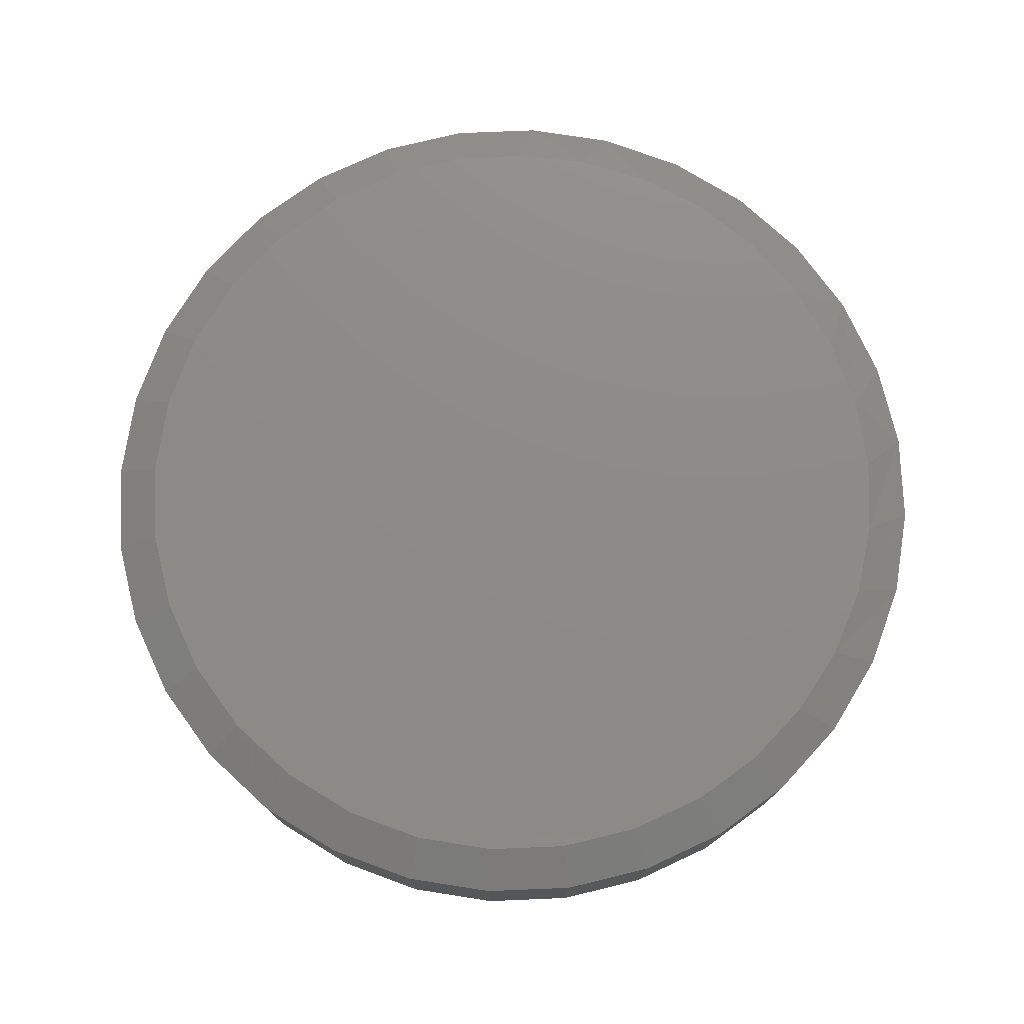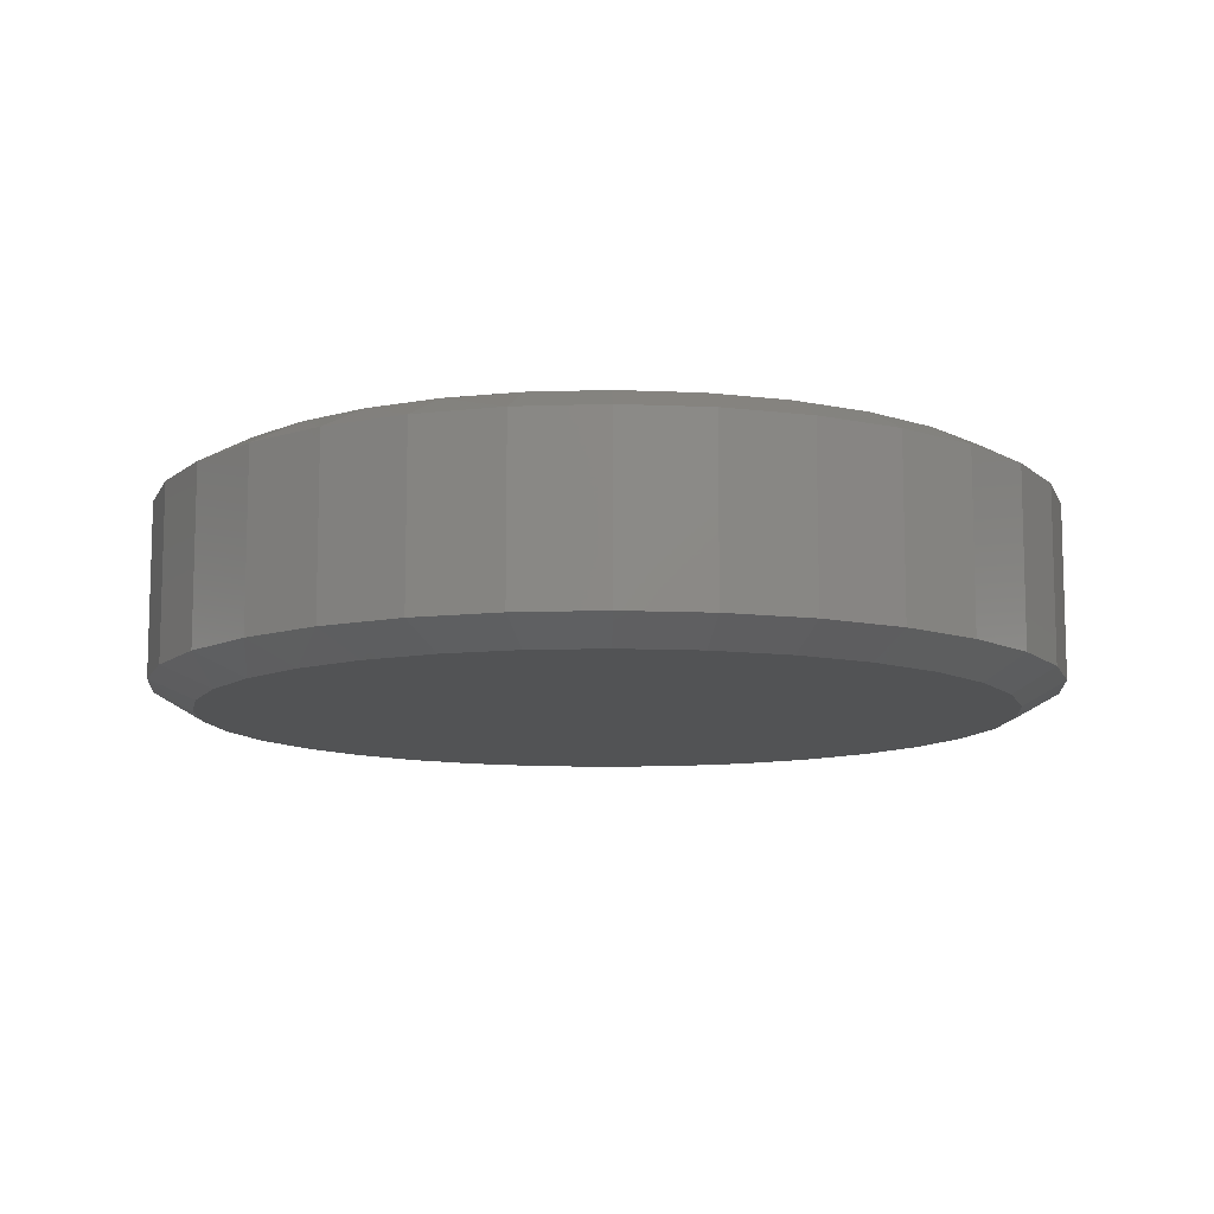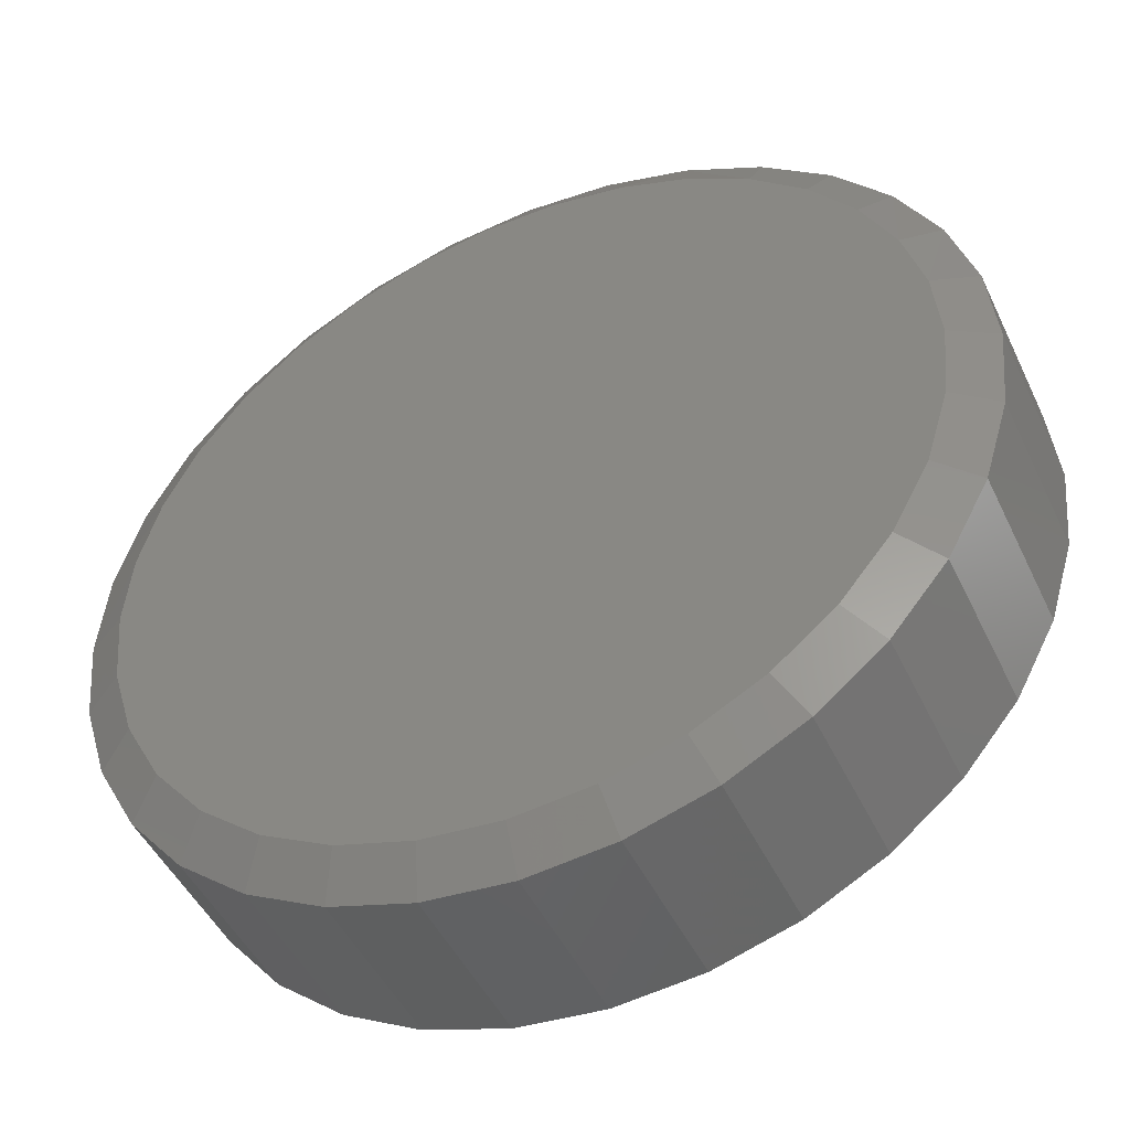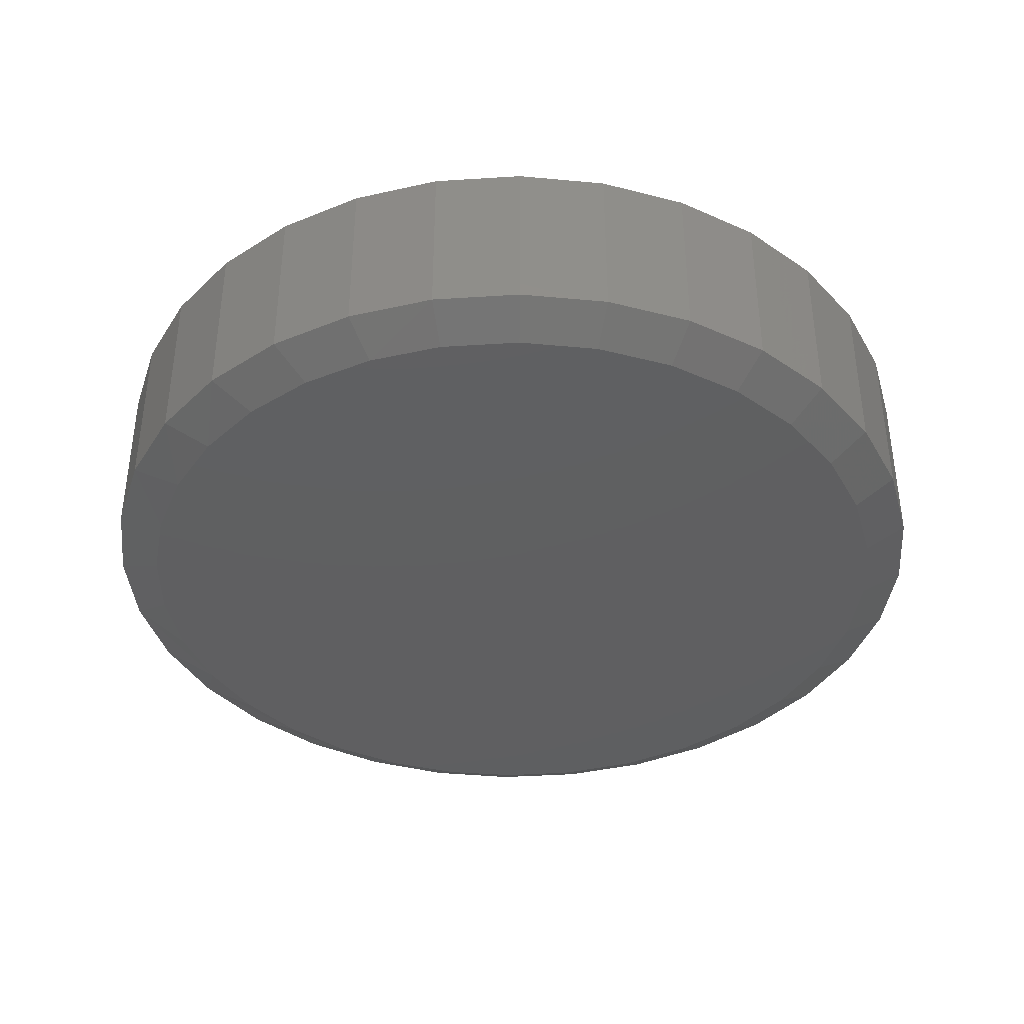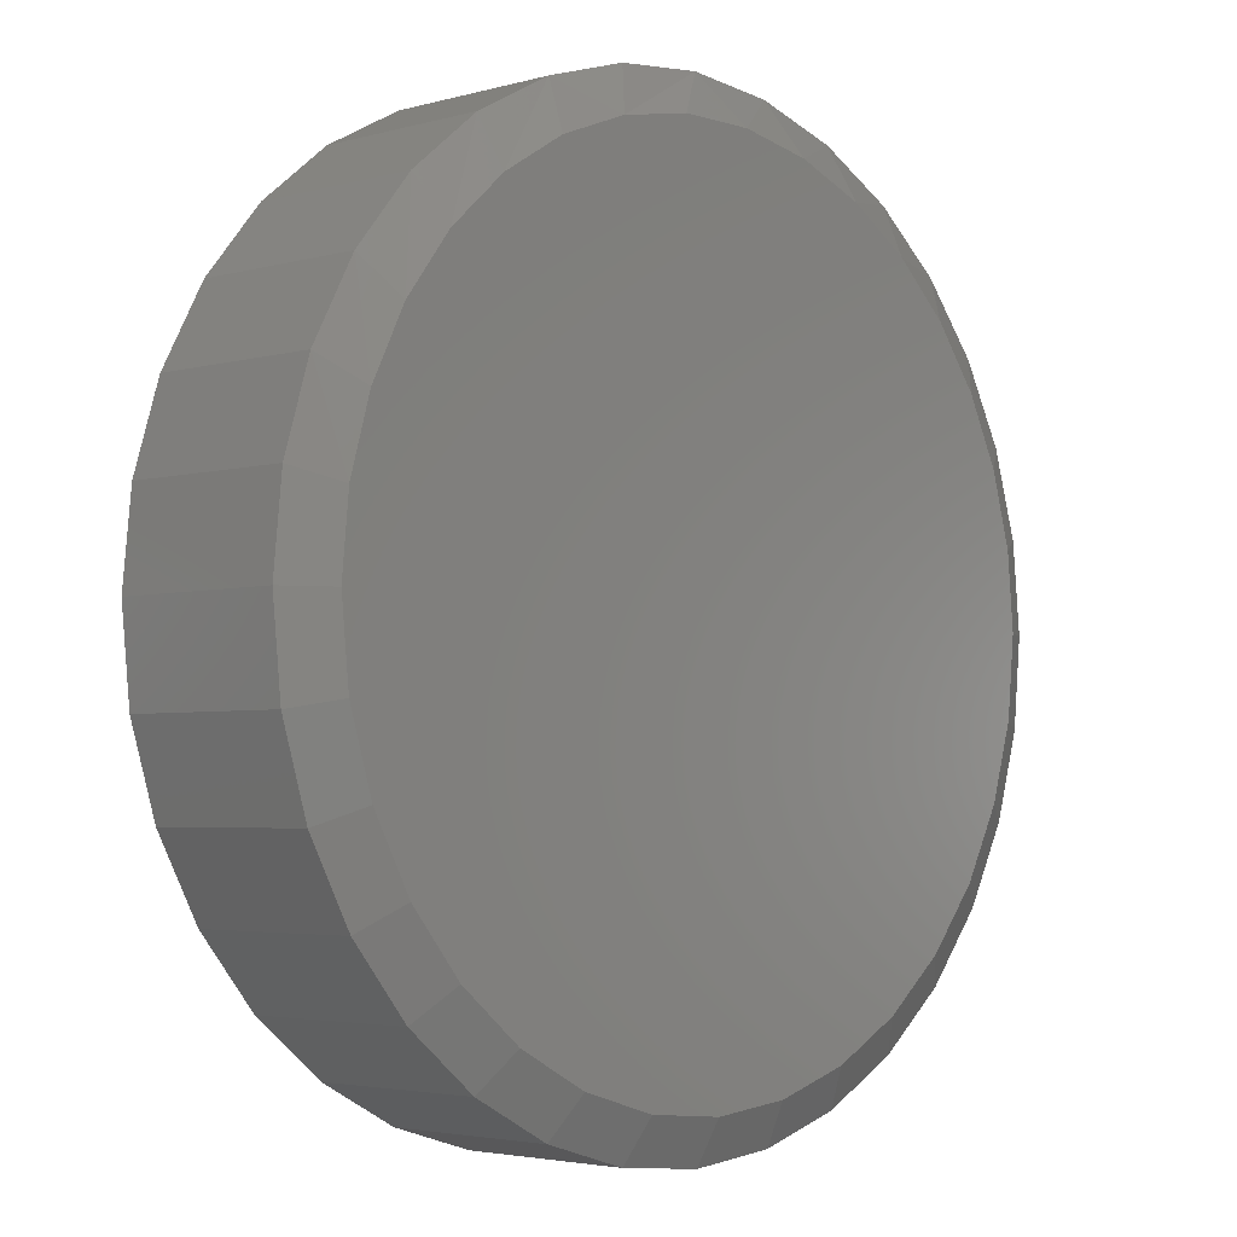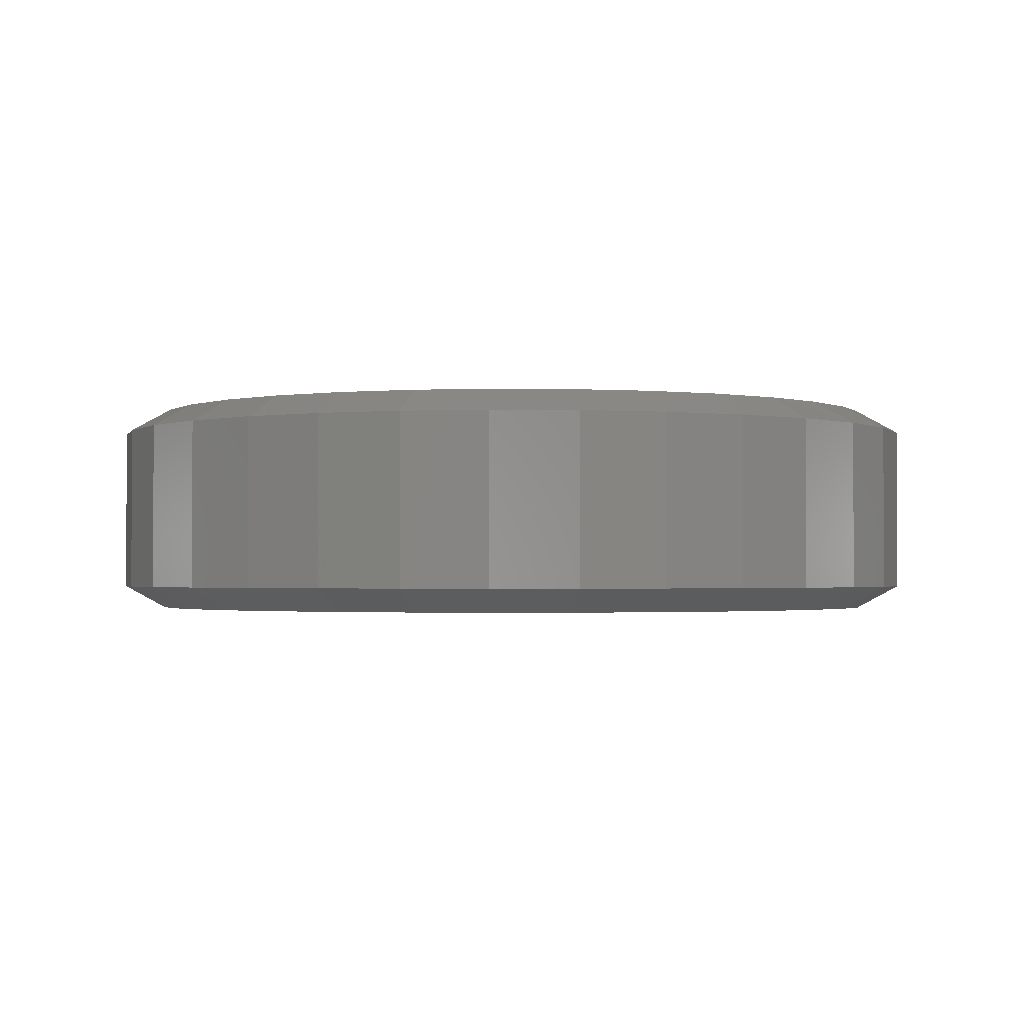
<metadata>
{"format":"stl","ext":"stl","renderer":"f3d","projection":"perspective","resolution":1024,"background":"white","views":[{"elev":76.0,"azim":59.5,"up":"+Z"},{"elev":-10.6,"azim":-90.6,"up":"+Z"},{"elev":-47.6,"azim":24.6,"up":"+Y"},{"elev":-39.1,"azim":-79.8,"up":"+Z"},{"elev":-3.5,"azim":133.3,"up":"+Y"},{"elev":-1.6,"azim":47.8,"up":"+Z"}]}
</metadata>
<code>
# stl→obj: 130 verts, 256 faces
v 0.7342 -1.779e-16 0.03906
v 0.7342 -1.779e-16 0.3203
v 0.7203 -0.1417 0.03906
v 0.7203 -0.1417 0.3203
v 0.6789 -0.2779 0.03906
v 0.6789 -0.2779 0.3203
v 0.6118 -0.4035 0.03906
v 0.6118 -0.4035 0.3203
v 0.5215 -0.5136 0.03906
v 0.5215 -0.5136 0.3203
v 0.4114 -0.6039 0.03906
v 0.4114 -0.6039 0.3203
v 0.2858 -0.671 0.03906
v 0.2858 -0.671 0.3203
v 0.1496 -0.7124 0.03906
v 0.1496 -0.7124 0.3203
v 0.007895 -0.7263 0.03906
v 0.007895 -0.7263 0.3203
v -0.1338 -0.7124 0.03906
v -0.1338 -0.7124 0.3203
v -0.2701 -0.671 0.03906
v -0.2701 -0.671 0.3203
v -0.3956 -0.6039 0.03906
v -0.3956 -0.6039 0.3203
v -0.5057 -0.5136 0.03906
v -0.5057 -0.5136 0.3203
v -0.596 -0.4035 0.03906
v -0.596 -0.4035 0.3203
v -0.6631 -0.2779 0.03906
v -0.6631 -0.2779 0.3203
v -0.7045 -0.1417 0.03906
v -0.7045 -0.1417 0.3203
v -0.7184 8.895e-17 0.03906
v -0.7184 8.895e-17 0.3203
v -0.7045 0.1417 0.03906
v -0.7045 0.1417 0.3203
v -0.6631 0.2779 0.03906
v -0.6631 0.2779 0.3203
v -0.596 0.4035 0.03906
v -0.596 0.4035 0.3203
v -0.5057 0.5136 0.03906
v -0.5057 0.5136 0.3203
v -0.3956 0.6039 0.03906
v -0.3956 0.6039 0.3203
v -0.2701 0.671 0.03906
v -0.2701 0.671 0.3203
v -0.1338 0.7124 0.03906
v -0.1338 0.7124 0.3203
v 0.007895 0.7263 0.03906
v 0.007895 0.7263 0.3203
v 0.1496 0.7124 0.03906
v 0.1496 0.7124 0.3203
v 0.2858 0.671 0.03906
v 0.2858 0.671 0.3203
v 0.4114 0.6039 0.03906
v 0.4114 0.6039 0.3203
v 0.5215 0.5136 0.03906
v 0.5215 0.5136 0.3203
v 0.6118 0.4035 0.03906
v 0.6118 0.4035 0.3203
v 0.6789 0.2779 0.03906
v 0.6789 0.2779 0.3203
v 0.7203 0.1417 0.03906
v 0.7203 0.1417 0.3203
v 0.06842 0.6532 0.3594
v -0.05263 0.6532 0.3594
v 0.1874 0.631 0.3594
v -0.1716 0.631 0.3594
v 0.3003 0.5872 0.3594
v -0.2845 0.5872 0.3594
v 0.4032 0.5235 0.3594
v -0.3874 0.5235 0.3594
v 0.4927 0.4419 0.3594
v -0.4769 0.4419 0.3594
v 0.5656 0.3453 0.3594
v -0.5499 0.3453 0.3594
v 0.6196 0.237 0.3594
v -0.6038 0.237 0.3594
v 0.6527 0.1205 0.3594
v -0.6369 0.1205 0.3594
v 0.6639 -1.706e-16 0.3594
v -0.6481 -4.685e-07 0.3594
v 0.6513 -0.128 0.3594
v -0.6355 -0.128 0.3594
v 0.614 -0.251 0.3594
v -0.5982 -0.251 0.3594
v 0.5533 -0.3645 0.3594
v -0.5376 -0.3645 0.3594
v 0.4718 -0.4639 0.3594
v -0.456 -0.4639 0.3594
v 0.3724 -0.5454 0.3594
v -0.3566 -0.5454 0.3594
v 0.2589 -0.6061 0.3594
v -0.2431 -0.6061 0.3594
v 0.1359 -0.6434 0.3594
v -0.1201 -0.6434 0.3594
v 0.007895 -0.656 0.3594
v 0.007895 -0.656 0
v -0.1201 -0.6434 0
v 0.1359 -0.6434 0
v -0.2431 -0.6061 0
v 0.2589 -0.6061 0
v -0.3566 -0.5454 0
v 0.3724 -0.5454 0
v -0.456 -0.4639 0
v 0.4718 -0.4639 0
v -0.5376 -0.3645 0
v 0.5533 -0.3645 0
v -0.5982 -0.251 0
v 0.614 -0.251 0
v -0.6355 -0.128 0
v 0.6513 -0.128 0
v -0.6481 -4.685e-07 0
v 0.6639 -1.706e-16 0
v -0.6369 0.1205 0
v 0.6527 0.1205 0
v -0.6038 0.237 0
v 0.6196 0.237 0
v -0.5499 0.3453 0
v 0.5656 0.3453 0
v -0.4769 0.4419 0
v 0.4927 0.4419 0
v -0.3874 0.5235 0
v 0.4032 0.5235 0
v -0.2845 0.5872 0
v 0.3003 0.5872 0
v -0.1716 0.631 0
v 0.1874 0.631 0
v -0.05263 0.6532 0
v 0.06842 0.6532 0
f 1 2 3
f 3 2 4
f 3 4 5
f 5 4 6
f 5 6 7
f 7 6 8
f 7 8 9
f 9 8 10
f 9 10 11
f 11 10 12
f 11 12 13
f 13 12 14
f 13 14 15
f 15 14 16
f 15 16 17
f 17 16 18
f 17 18 19
f 19 18 20
f 19 20 21
f 21 20 22
f 21 22 23
f 23 22 24
f 23 24 25
f 25 24 26
f 25 26 27
f 27 26 28
f 27 28 29
f 29 28 30
f 29 30 31
f 31 30 32
f 31 32 33
f 33 32 34
f 33 34 35
f 35 34 36
f 35 36 37
f 37 36 38
f 37 38 39
f 39 38 40
f 39 40 41
f 41 40 42
f 41 42 43
f 43 42 44
f 43 44 45
f 45 44 46
f 45 46 47
f 47 46 48
f 47 48 49
f 49 48 50
f 49 50 51
f 51 50 52
f 51 52 53
f 53 52 54
f 53 54 55
f 55 54 56
f 55 56 57
f 57 56 58
f 57 58 59
f 59 58 60
f 59 60 61
f 61 60 62
f 61 62 63
f 63 62 64
f 63 64 1
f 1 64 2
f 65 66 67
f 67 66 68
f 67 68 69
f 69 68 70
f 69 70 71
f 71 70 72
f 71 72 73
f 73 72 74
f 73 74 75
f 75 74 76
f 75 76 77
f 77 76 78
f 77 78 79
f 79 78 80
f 79 80 81
f 81 80 82
f 81 82 83
f 83 82 84
f 83 84 85
f 85 84 86
f 85 86 87
f 87 86 88
f 87 88 89
f 89 88 90
f 89 90 91
f 91 90 92
f 91 92 93
f 93 92 94
f 93 94 95
f 95 94 96
f 95 96 97
f 92 22 94
f 95 97 16
f 97 96 18
f 18 16 97
f 6 87 8
f 87 6 85
f 85 6 4
f 85 4 83
f 83 4 2
f 83 2 81
f 86 28 88
f 28 86 30
f 30 86 84
f 30 84 32
f 32 84 82
f 32 82 34
f 22 92 24
f 24 92 90
f 24 90 26
f 26 90 88
f 26 88 28
f 18 96 20
f 20 96 94
f 20 94 22
f 12 93 14
f 14 93 95
f 14 95 16
f 93 12 91
f 91 12 10
f 91 10 89
f 89 10 8
f 89 8 87
f 52 50 67
f 67 54 52
f 50 48 66
f 65 50 66
f 68 48 46
f 66 48 68
f 65 67 50
f 38 76 40
f 76 38 78
f 78 38 36
f 78 36 80
f 80 36 34
f 80 34 82
f 77 60 75
f 60 77 62
f 62 77 79
f 62 79 64
f 64 79 81
f 64 81 2
f 67 69 54
f 54 69 71
f 54 71 56
f 56 71 73
f 56 73 58
f 58 73 75
f 58 75 60
f 68 46 70
f 70 46 44
f 70 44 72
f 72 44 42
f 72 42 74
f 74 42 40
f 74 40 76
f 98 99 100
f 100 99 101
f 100 101 102
f 102 101 103
f 102 103 104
f 104 103 105
f 104 105 106
f 106 105 107
f 106 107 108
f 108 107 109
f 108 109 110
f 110 109 111
f 110 111 112
f 112 111 113
f 112 113 114
f 114 113 115
f 114 115 116
f 116 115 117
f 116 117 118
f 118 117 119
f 118 119 120
f 120 119 121
f 120 121 122
f 122 121 123
f 122 123 124
f 124 123 125
f 124 125 126
f 126 125 127
f 126 127 128
f 128 127 129
f 128 129 130
f 101 21 103
f 15 98 100
f 17 99 98
f 98 15 17
f 107 27 109
f 109 27 29
f 109 29 111
f 111 29 31
f 111 31 113
f 113 31 33
f 7 108 5
f 5 108 110
f 5 110 3
f 3 110 112
f 3 112 1
f 1 112 114
f 27 107 25
f 25 107 105
f 25 105 23
f 23 105 103
f 23 103 21
f 21 101 19
f 19 101 99
f 19 99 17
f 15 100 13
f 13 100 102
f 13 102 11
f 108 7 106
f 106 7 9
f 106 9 104
f 104 9 11
f 104 11 102
f 128 49 51
f 51 53 128
f 129 47 49
f 129 49 130
f 45 47 127
f 127 47 129
f 49 128 130
f 120 59 118
f 118 59 61
f 118 61 116
f 116 61 63
f 116 63 114
f 114 63 1
f 39 119 37
f 37 119 117
f 37 117 35
f 35 117 115
f 35 115 33
f 33 115 113
f 59 120 57
f 57 120 122
f 57 122 55
f 55 122 124
f 55 124 53
f 53 124 126
f 53 126 128
f 119 39 121
f 121 39 41
f 121 41 123
f 123 41 43
f 123 43 125
f 125 43 45
f 125 45 127

</code>
